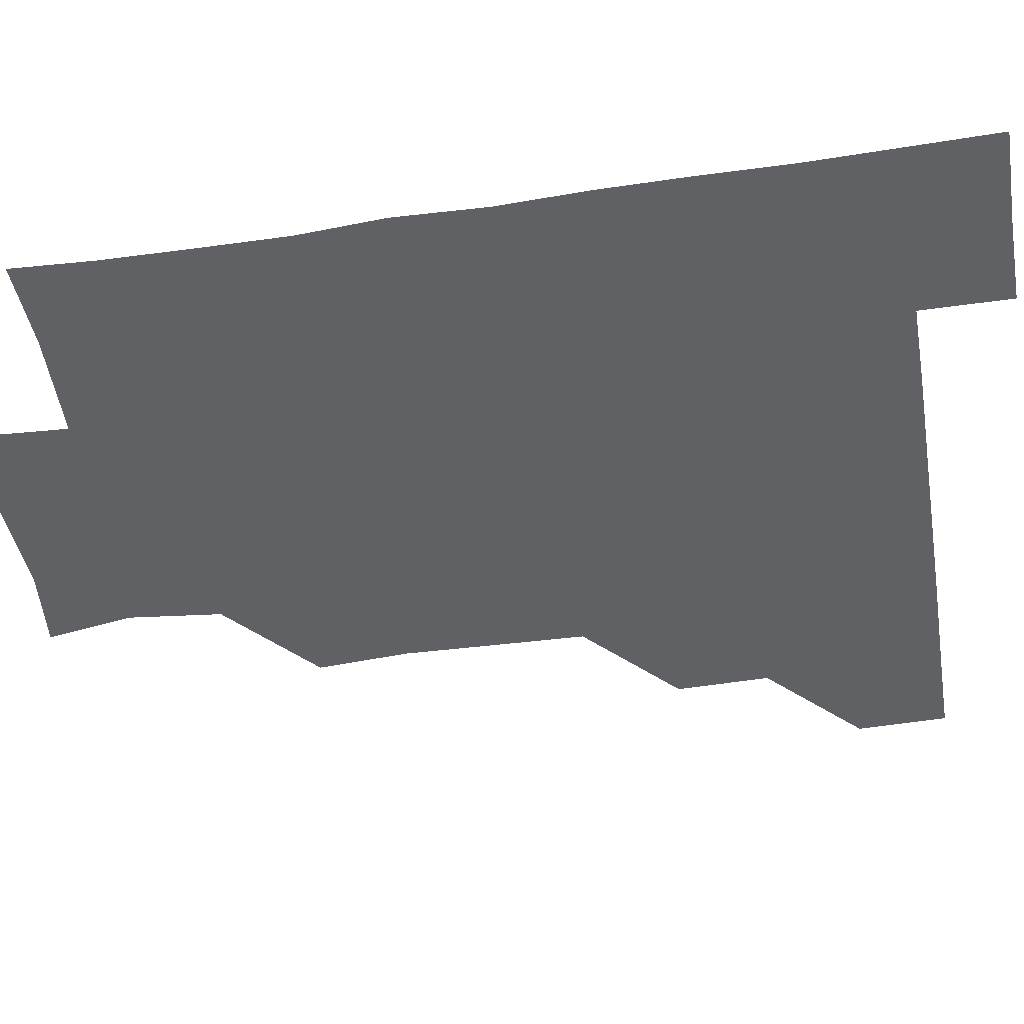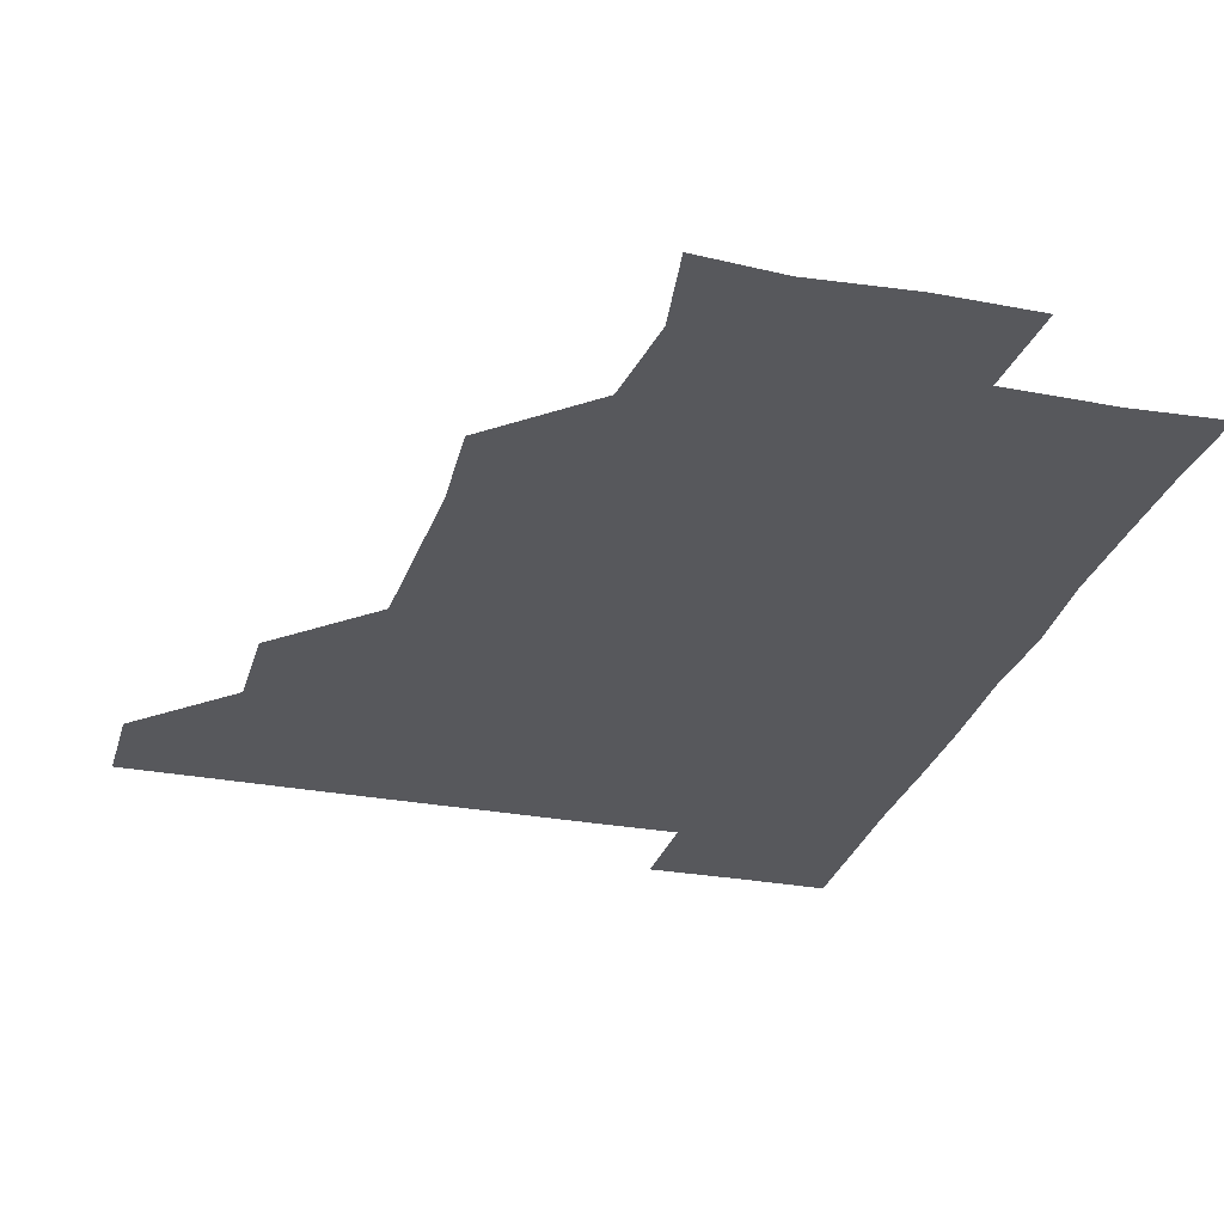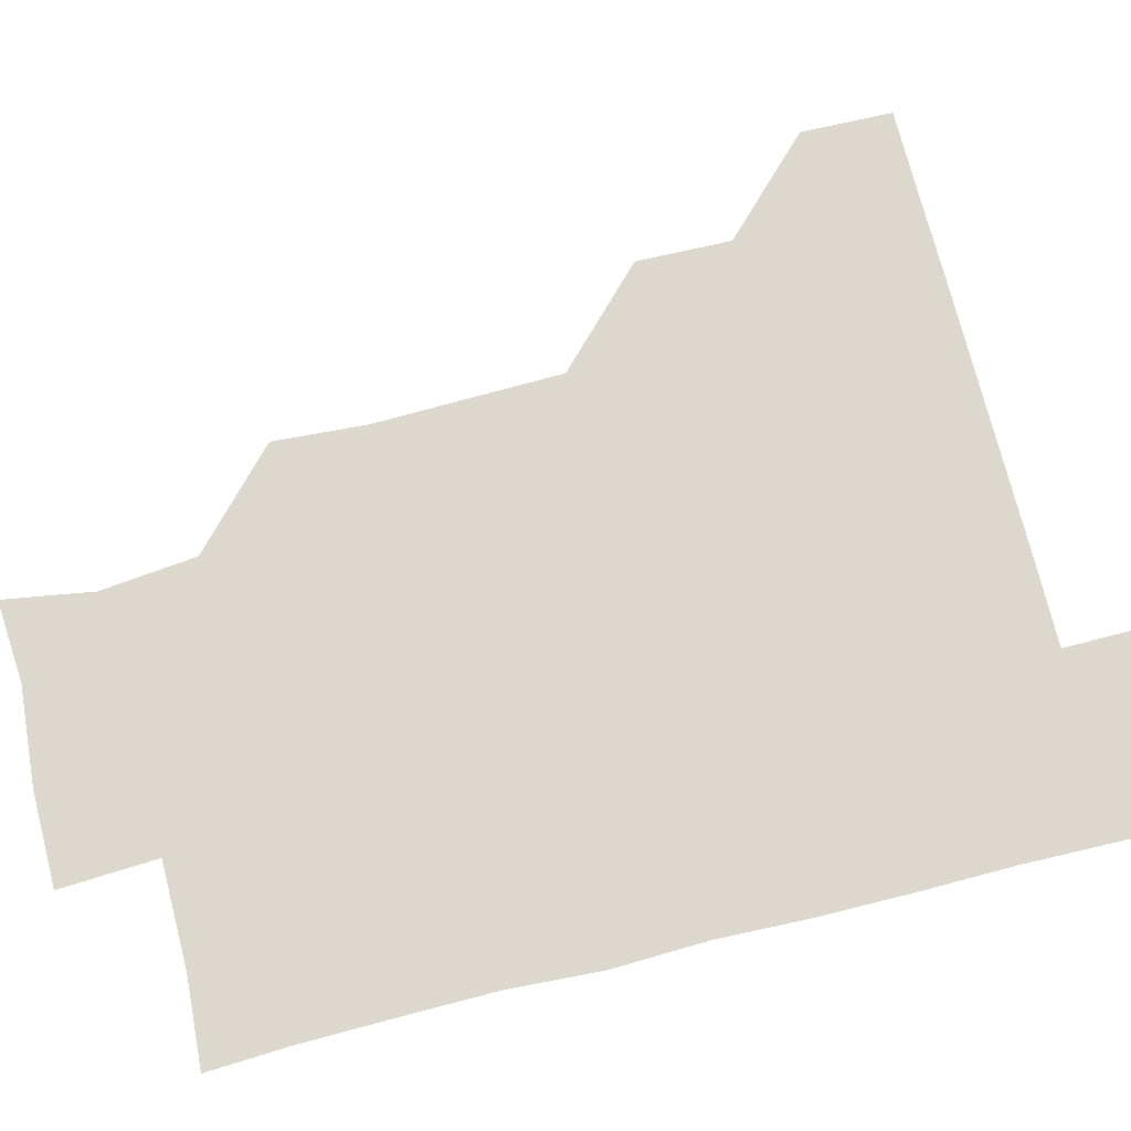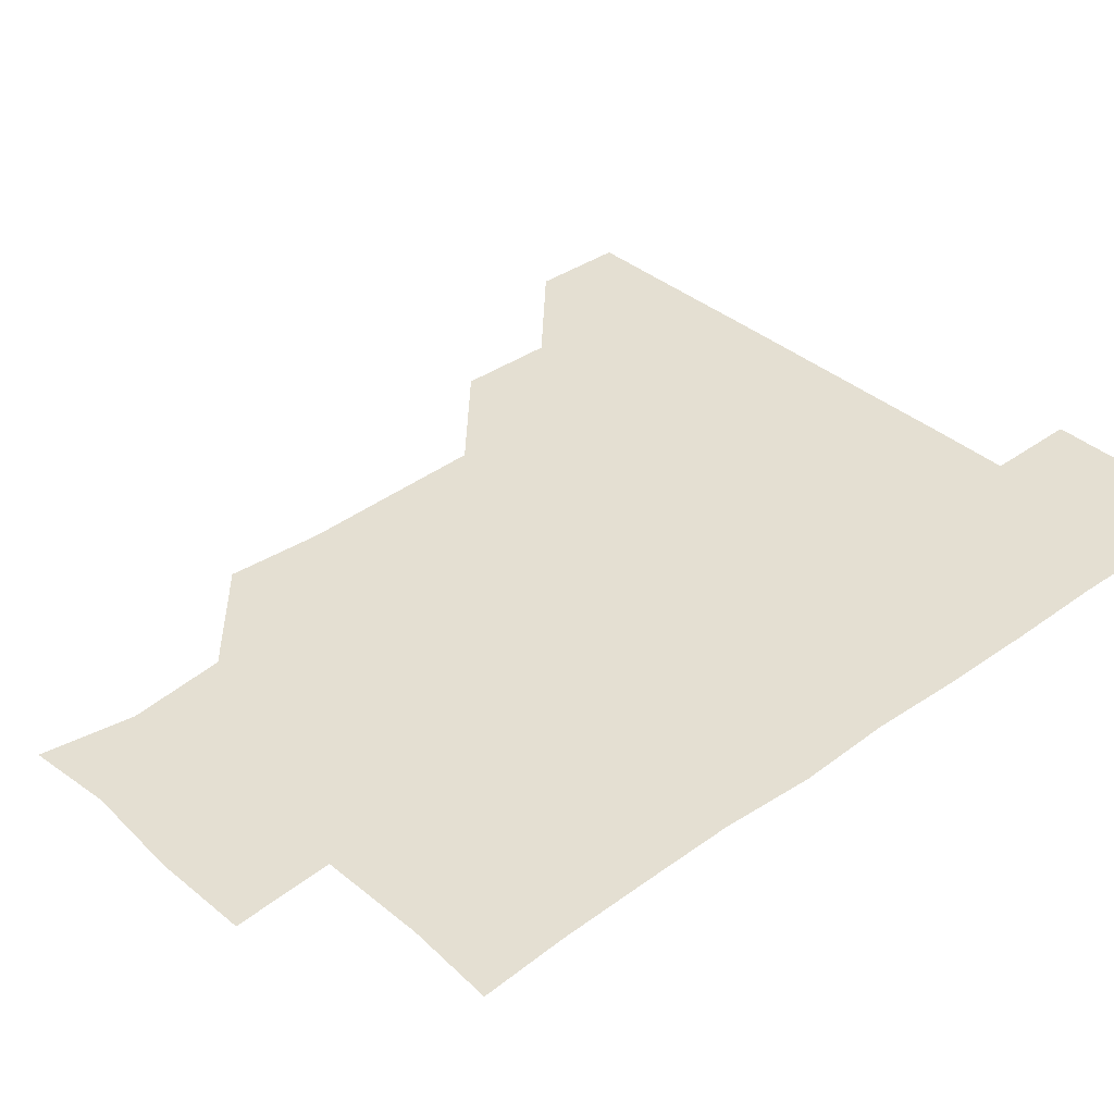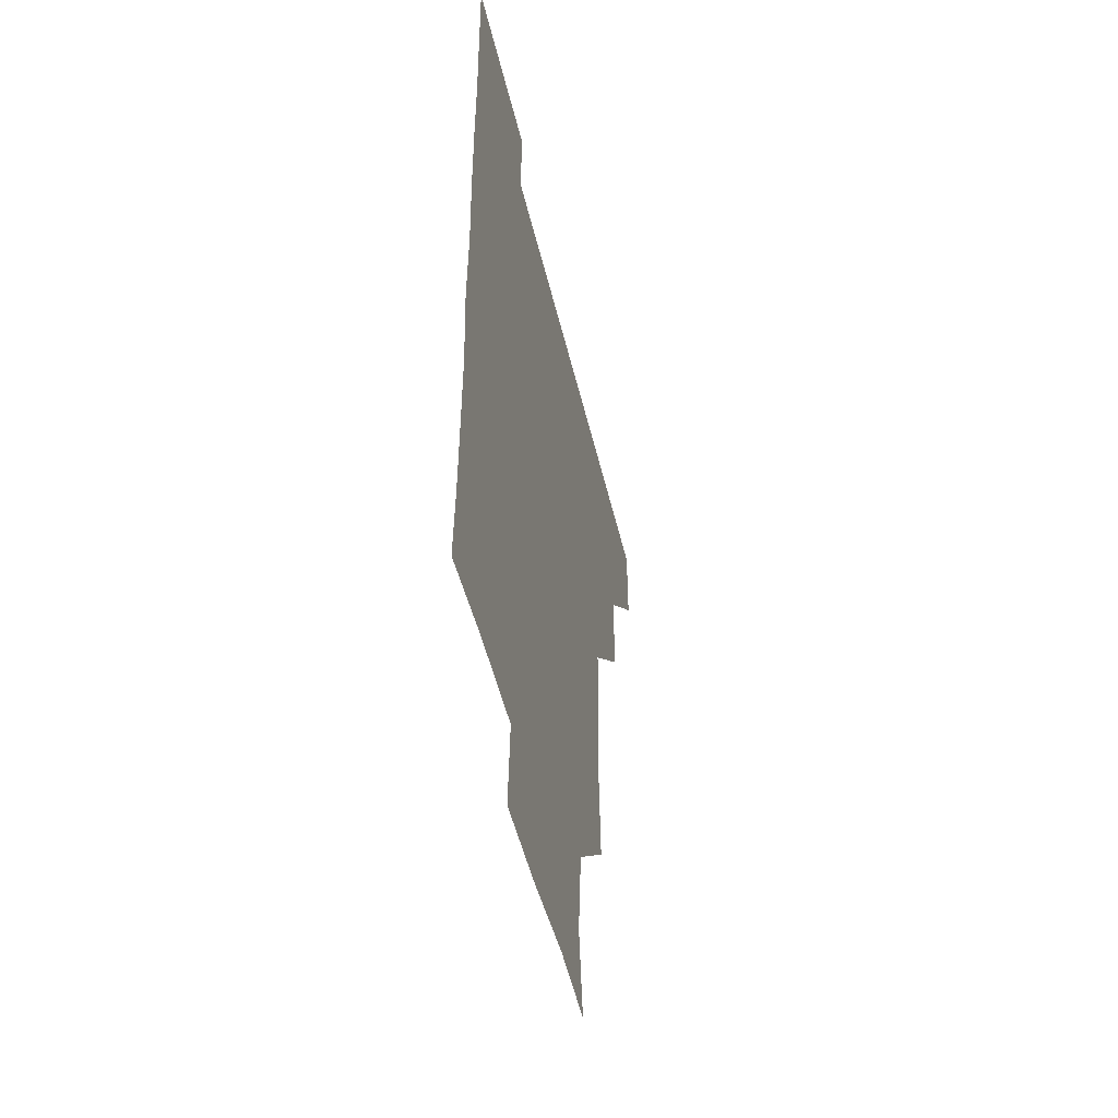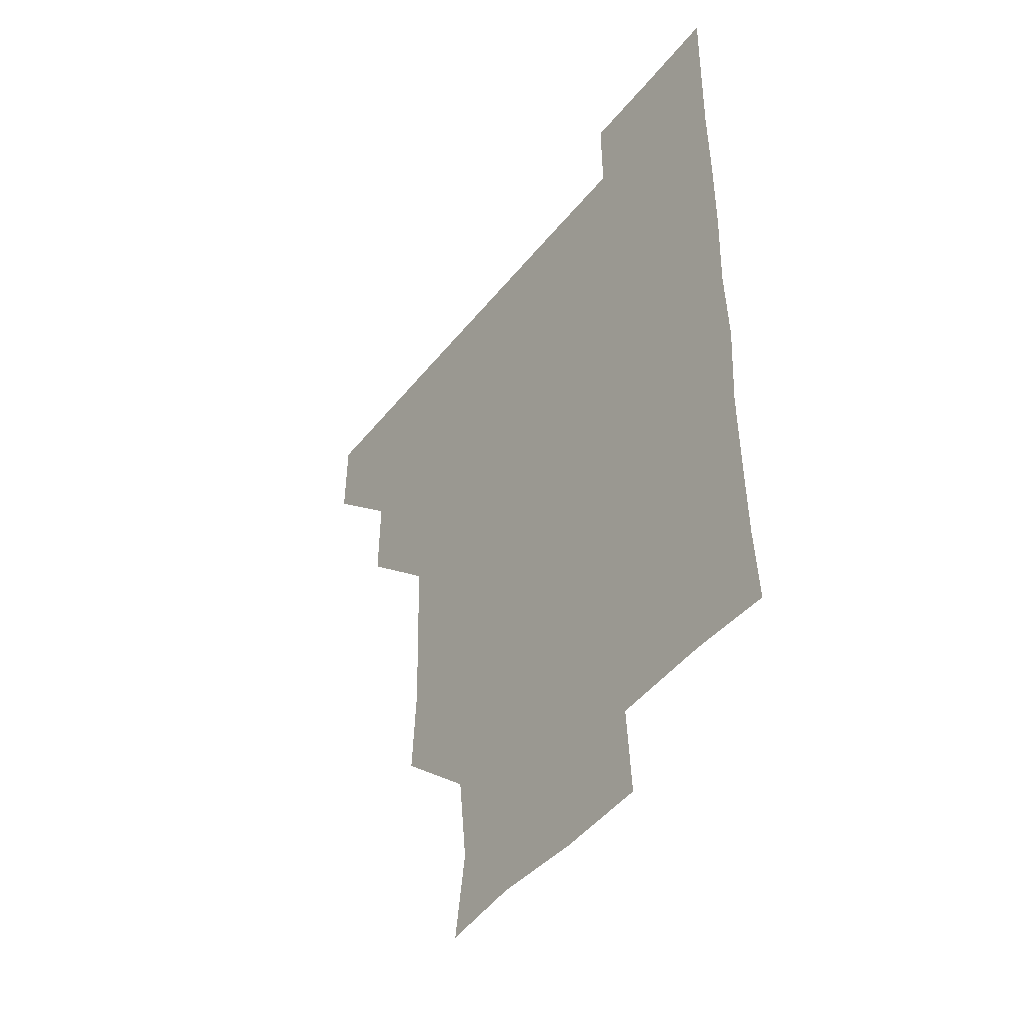
<metadata>
{"format":"obj","ext":"obj","renderer":"f3d","projection":"perspective","resolution":1024,"background":"white","views":[{"elev":-49.4,"azim":99.4,"up":"+Z"},{"elev":-28.7,"azim":-15.7,"up":"+Z"},{"elev":72.6,"azim":76.1,"up":"+Z"},{"elev":37.1,"azim":47.4,"up":"+Z"},{"elev":-49.3,"azim":103.1,"up":"+Y"},{"elev":-45.9,"azim":53.9,"up":"+Y"}]}
</metadata>
<code>
v 480.7 450.7 0
v 481.2 480.9 0
v 511 389.5 0
v 511.4 420.6 0
v 511.4 451.1 0
v 511.1 480.9 0
v 541.8 267.7 0
v 543.6 298.5 0
v 542.6 329.2 0
v 541.7 359.9 0
v 541.6 391.6 0
v 541.4 421.3 0
v 541.6 451 0
v 541 481.1 0
v 571.2 179.2 0
v 575.7 208.3 0
v 572.2 239.7 0
v 571.9 271.4 0
v 572 302.4 0
v 571.5 331.3 0
v 571.3 361.6 0
v 571.4 391.9 0
v 571.4 421.6 0
v 571.2 451 0
v 570.9 481.1 0
v 598.2 181.4 0
v 602.9 212.2 0
v 601.1 241.6 0
v 601.5 273 0
v 601.4 302.1 0
v 601.2 332.1 0
v 601.4 361.8 0
v 601.1 391.5 0
v 601.1 421.3 0
v 601.3 451 0
v 600.8 481.1 0
v 629.9 178.9 0
v 630.4 213.7 0
v 631.5 242.9 0
v 631.2 272.1 0
v 631 302.4 0
v 630.9 331.4 0
v 631 362.3 0
v 631 391.9 0
v 631.1 421.6 0
v 631.3 451 0
v 630.7 481.1 0
v 660.8 179.3 0
v 659 211.2 0
v 660.3 242.4 0
v 660.4 273.1 0
v 660.5 302.5 0
v 660.8 331.6 0
v 660.4 362.3 0
v 660.8 391.5 0
v 660.8 421.6 0
v 660.9 451.4 0
v 661.2 480.8 0
v 660.9 511.3 0
v 693.3 211.6 0
v 689.8 242.9 0
v 689.3 272.9 0
v 689.4 302.5 0
v 689.7 332.5 0
v 690 361.8 0
v 689.6 392.4 0
v 690.2 421.6 0
v 690.3 451.6 0
v 690.8 480.8 0
v 690.9 510.9 0
v 721.9 209.8 0
v 720.4 237.6 0
v 719.8 267.1 0
v 719.5 297.7 0
v 721.1 327.8 0
v 719.9 358.4 0
v 720.8 388.8 0
v 720.8 419.1 0
v 720.2 450.2 0
v 720.6 480.9 0
v 721 510.9 0
f 4 5 1
f 1 5 2
f 5 6 2
f 10 11 3
f 3 11 4
f 11 12 4
f 4 12 5
f 12 13 5
f 5 13 6
f 13 14 6
f 17 18 7
f 7 18 8
f 18 19 8
f 8 19 9
f 19 20 9
f 9 20 10
f 20 21 10
f 10 21 11
f 21 22 11
f 11 22 12
f 22 23 12
f 12 23 13
f 23 24 13
f 13 24 14
f 24 25 14
f 15 26 16
f 26 27 16
f 16 27 17
f 27 28 17
f 17 28 18
f 28 29 18
f 18 29 19
f 29 30 19
f 19 30 20
f 30 31 20
f 20 31 21
f 31 32 21
f 21 32 22
f 32 33 22
f 22 33 23
f 33 34 23
f 23 34 24
f 34 35 24
f 24 35 25
f 35 36 25
f 26 37 27
f 37 38 27
f 27 38 28
f 38 39 28
f 28 39 29
f 39 40 29
f 29 40 30
f 40 41 30
f 30 41 31
f 41 42 31
f 31 42 32
f 42 43 32
f 32 43 33
f 43 44 33
f 33 44 34
f 44 45 34
f 34 45 35
f 45 46 35
f 35 46 36
f 46 47 36
f 37 48 38
f 48 49 38
f 38 49 39
f 49 50 39
f 39 50 40
f 50 51 40
f 40 51 41
f 51 52 41
f 41 52 42
f 52 53 42
f 42 53 43
f 53 54 43
f 43 54 44
f 54 55 44
f 44 55 45
f 55 56 45
f 45 56 46
f 56 57 46
f 46 57 47
f 57 58 47
f 49 60 50
f 60 61 50
f 50 61 51
f 61 62 51
f 51 62 52
f 62 63 52
f 52 63 53
f 63 64 53
f 53 64 54
f 64 65 54
f 54 65 55
f 65 66 55
f 55 66 56
f 66 67 56
f 56 67 57
f 67 68 57
f 57 68 58
f 68 69 58
f 58 69 59
f 69 70 59
f 60 71 61
f 71 72 61
f 61 72 62
f 72 73 62
f 62 73 63
f 73 74 63
f 63 74 64
f 74 75 64
f 64 75 65
f 75 76 65
f 65 76 66
f 76 77 66
f 66 77 67
f 77 78 67
f 67 78 68
f 78 79 68
f 68 79 69
f 79 80 69
f 69 80 70
f 80 81 70

</code>
